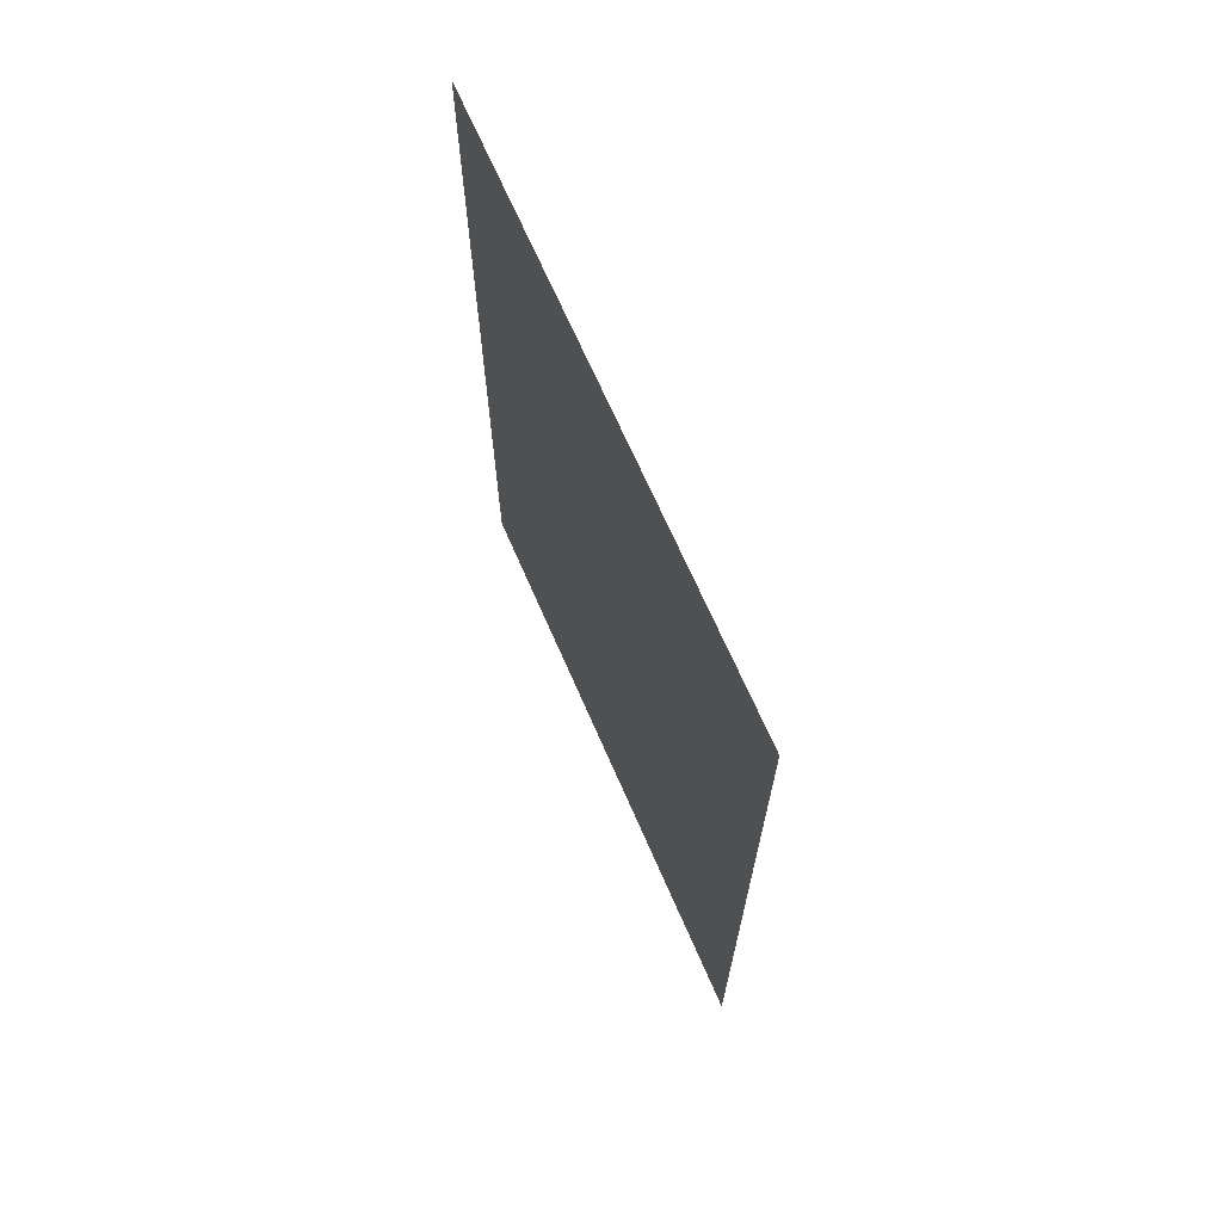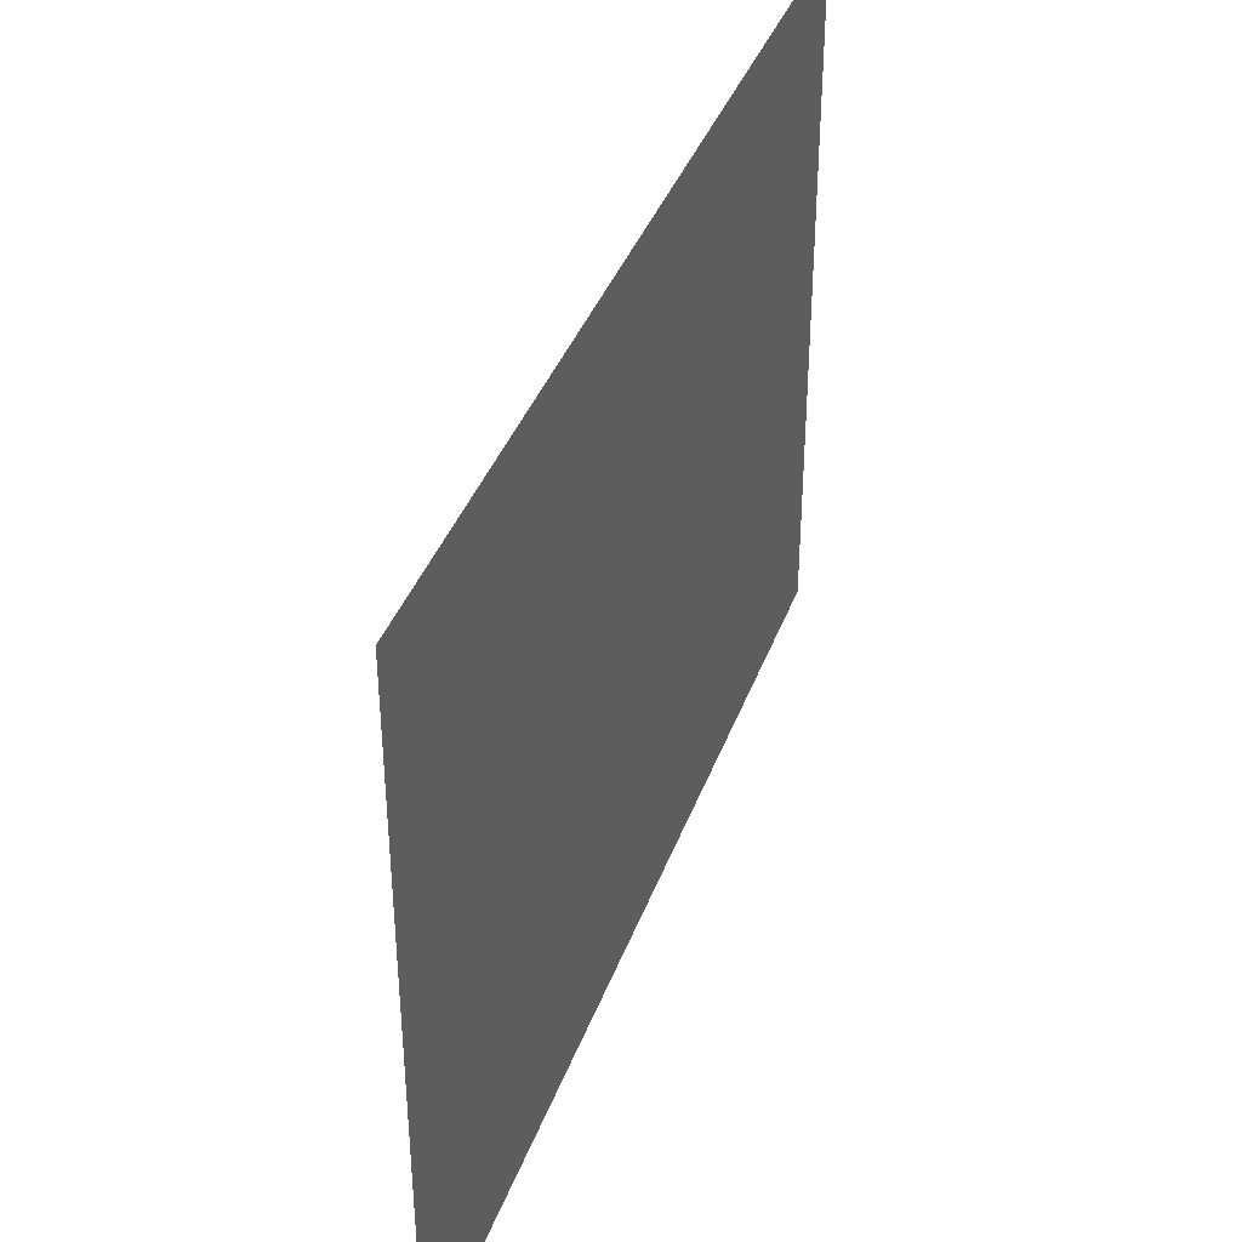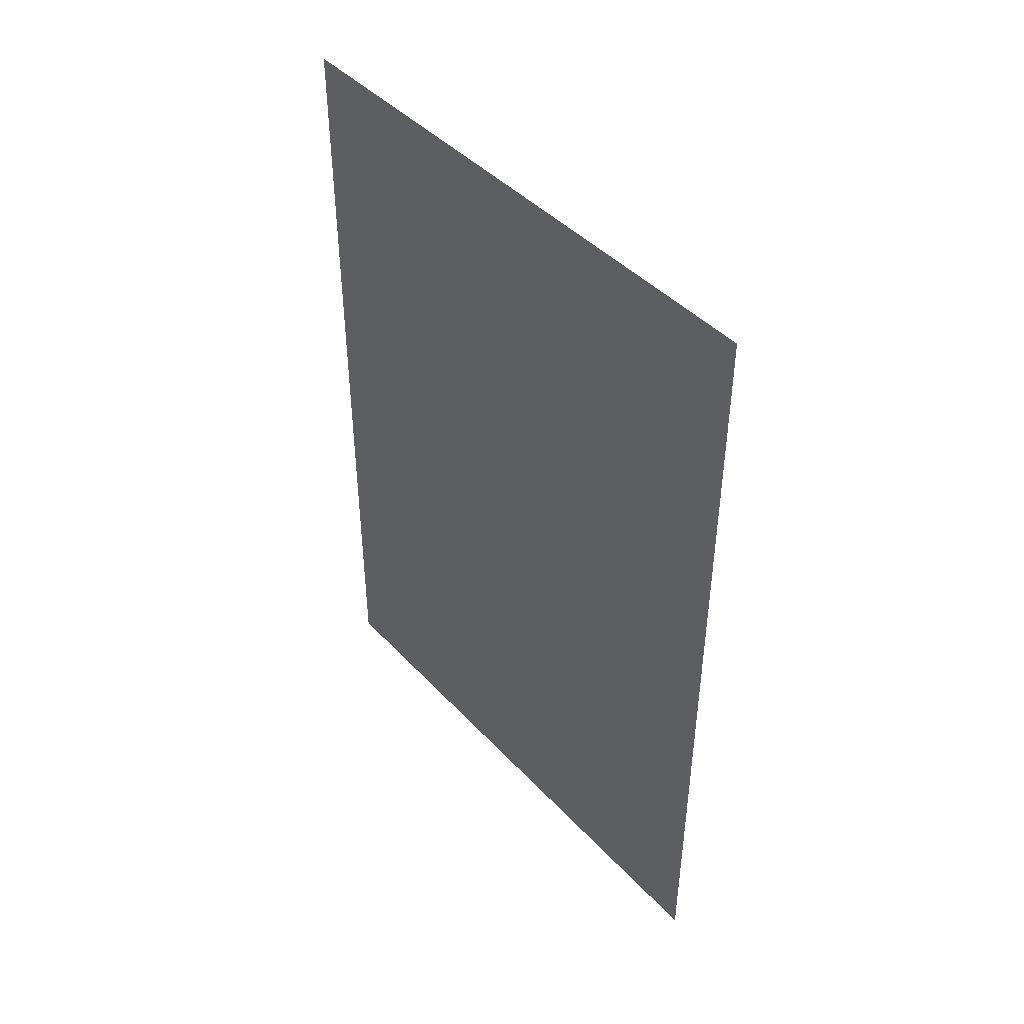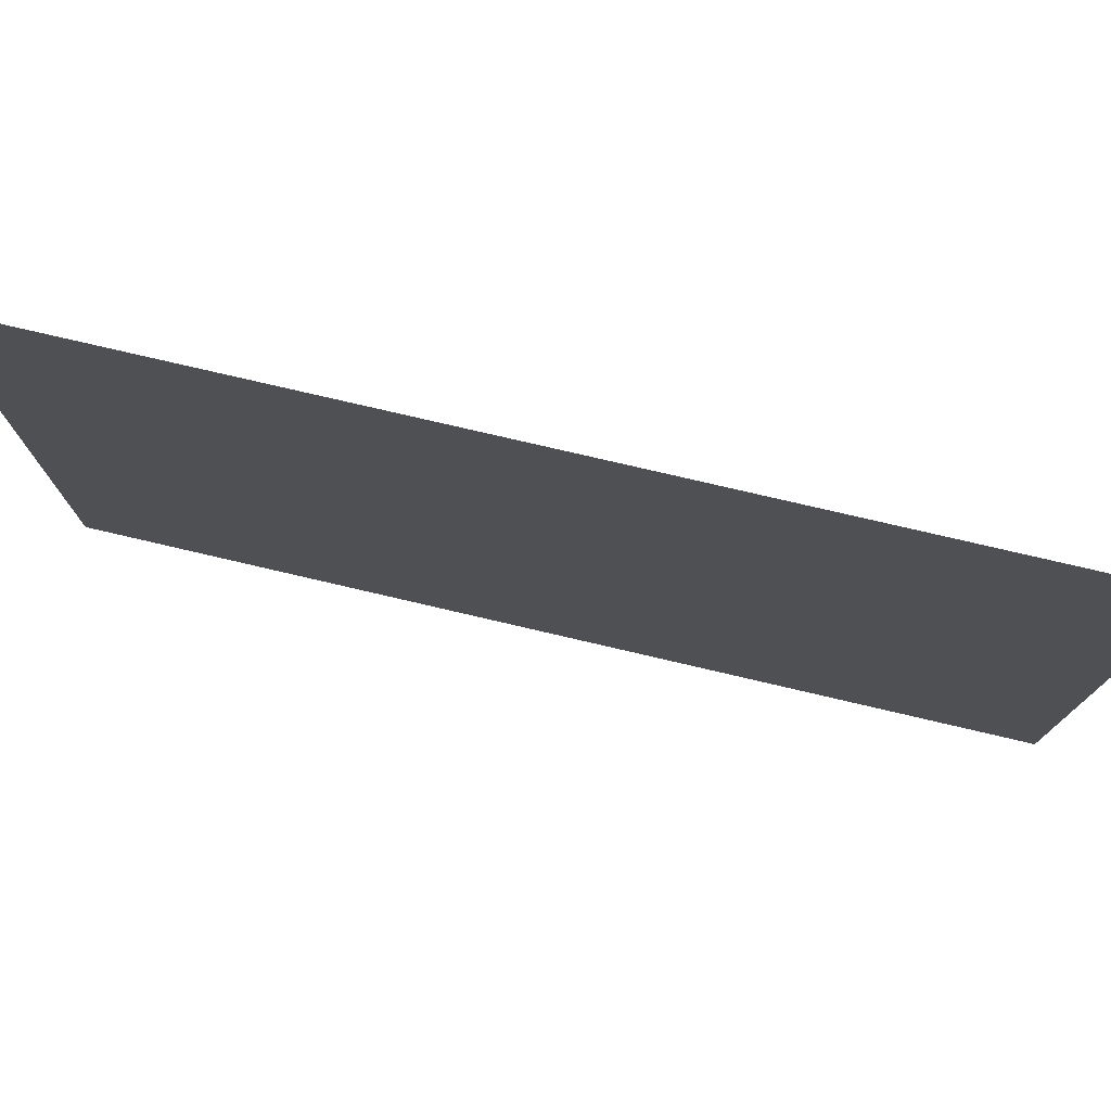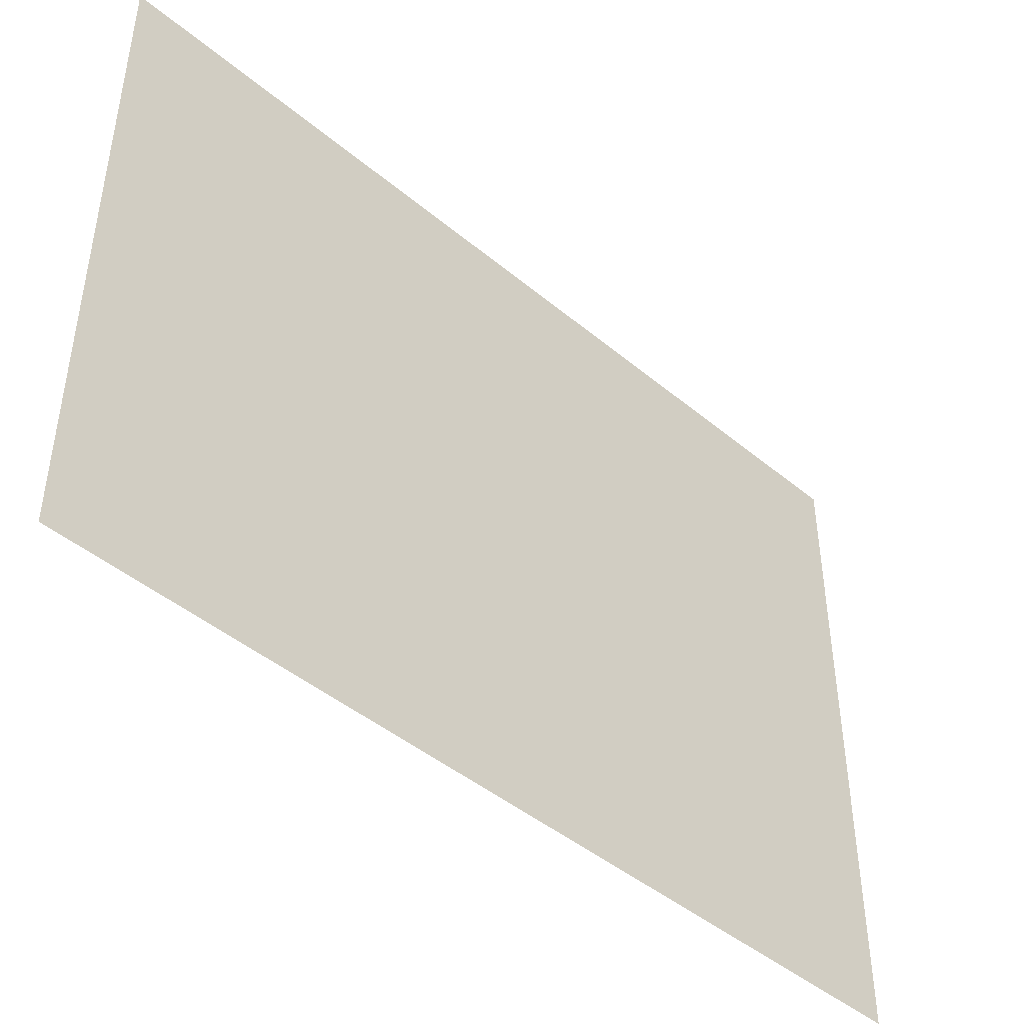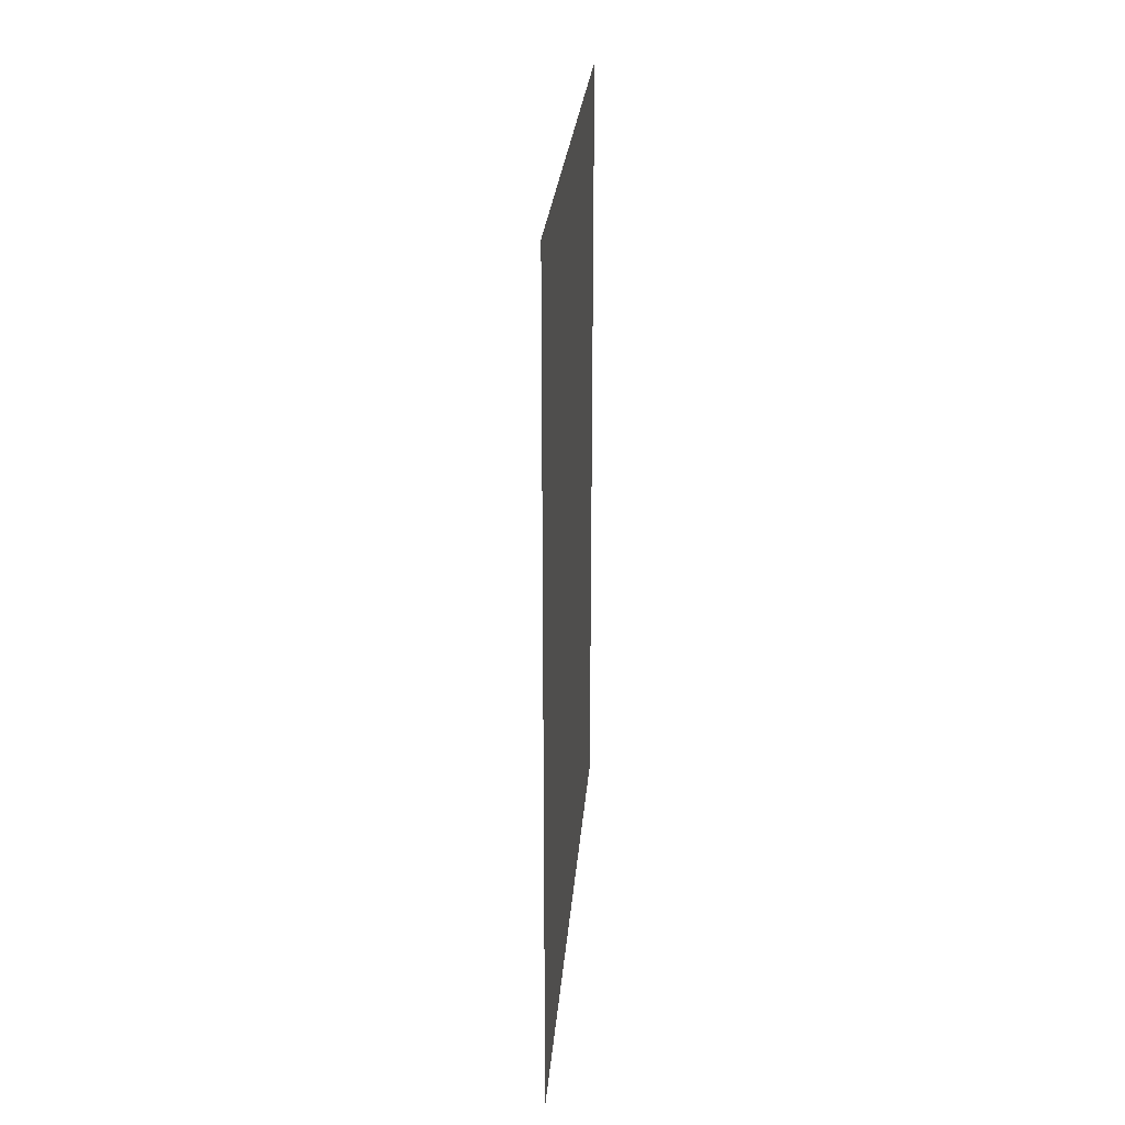
<metadata>
{"format":"obj","ext":"obj","renderer":"f3d","projection":"perspective","resolution":1024,"background":"white","views":[{"elev":68.8,"azim":-23.5,"up":"+Z"},{"elev":38.7,"azim":-161.6,"up":"+Y"},{"elev":43.8,"azim":-39.1,"up":"+Z"},{"elev":76.2,"azim":103.2,"up":"+Y"},{"elev":-44.5,"azim":-134.2,"up":"+Y"},{"elev":26.1,"azim":4.7,"up":"+Z"}]}
</metadata>
<code>
o 5777
v 2168 1876 9.702
v 2168 1876 9.716
v 2168 1876 9.716
v 2168 1876 9.702
v 2168 1876 9.702
v 2168 1876 9.716
v 2168 1876 9.702
v 2168 1876 9.702
v 2168 1876 9.716
v 2168 1876 9.716
f 1 2 3
f 4 3 5
f 6 7 8
f 9 8 10

</code>
